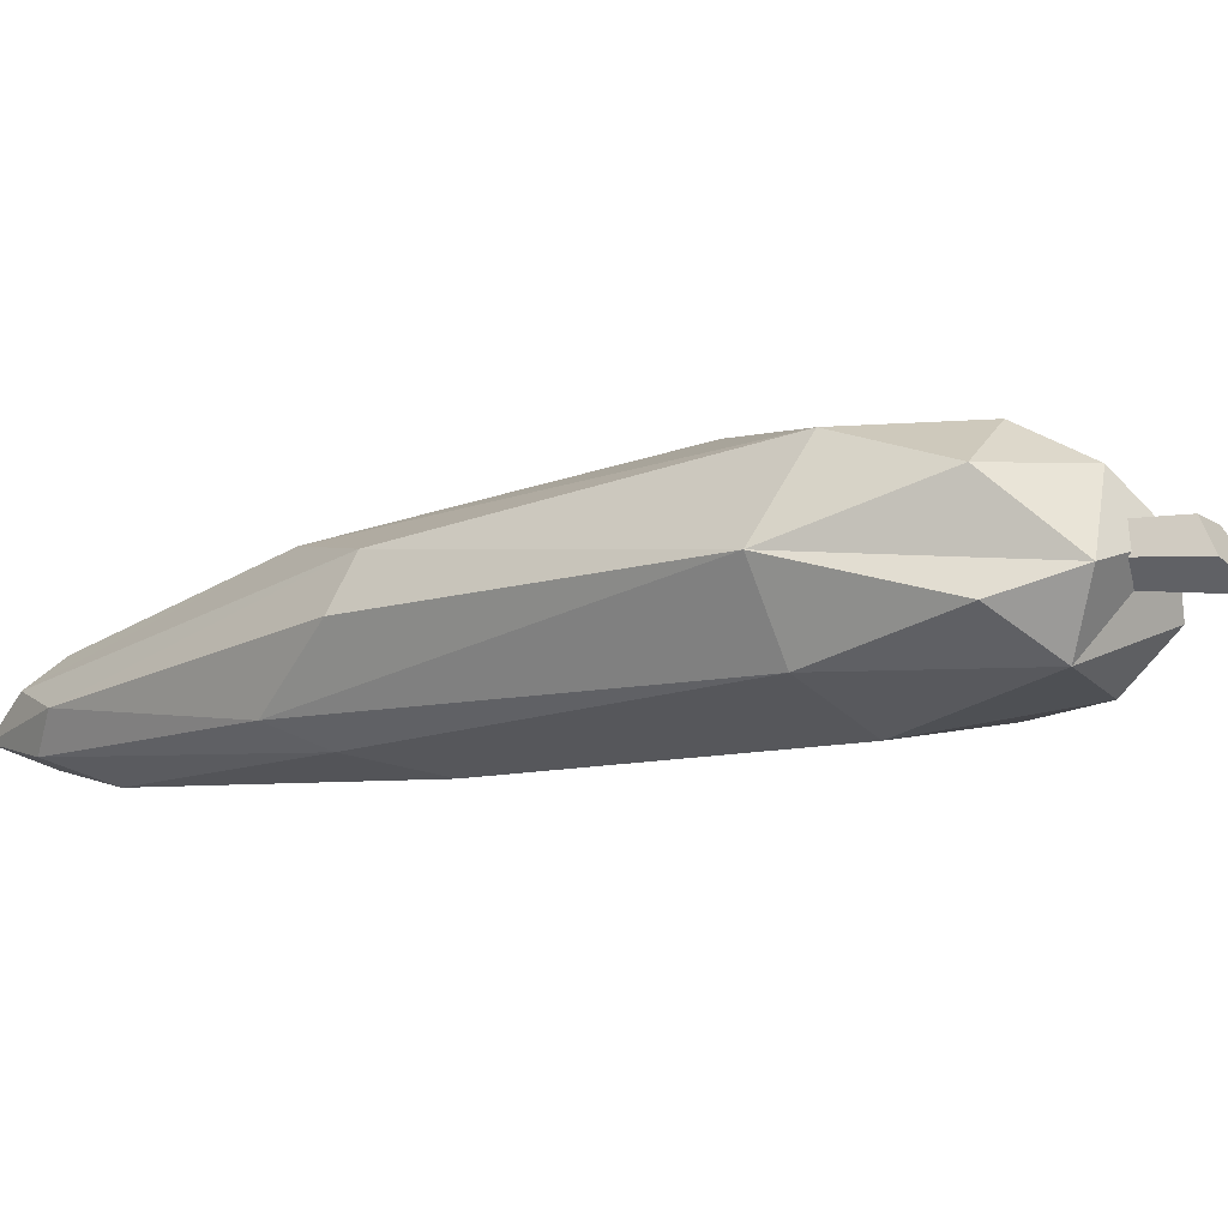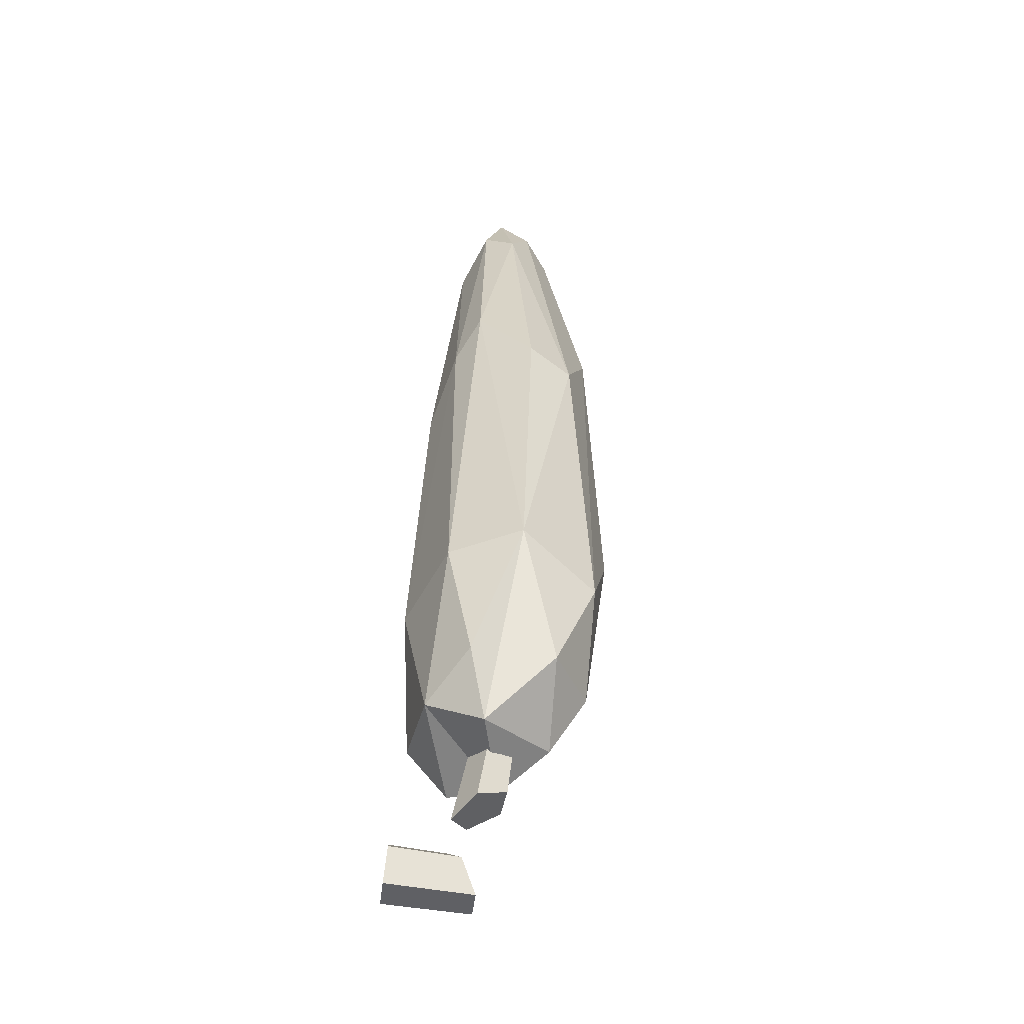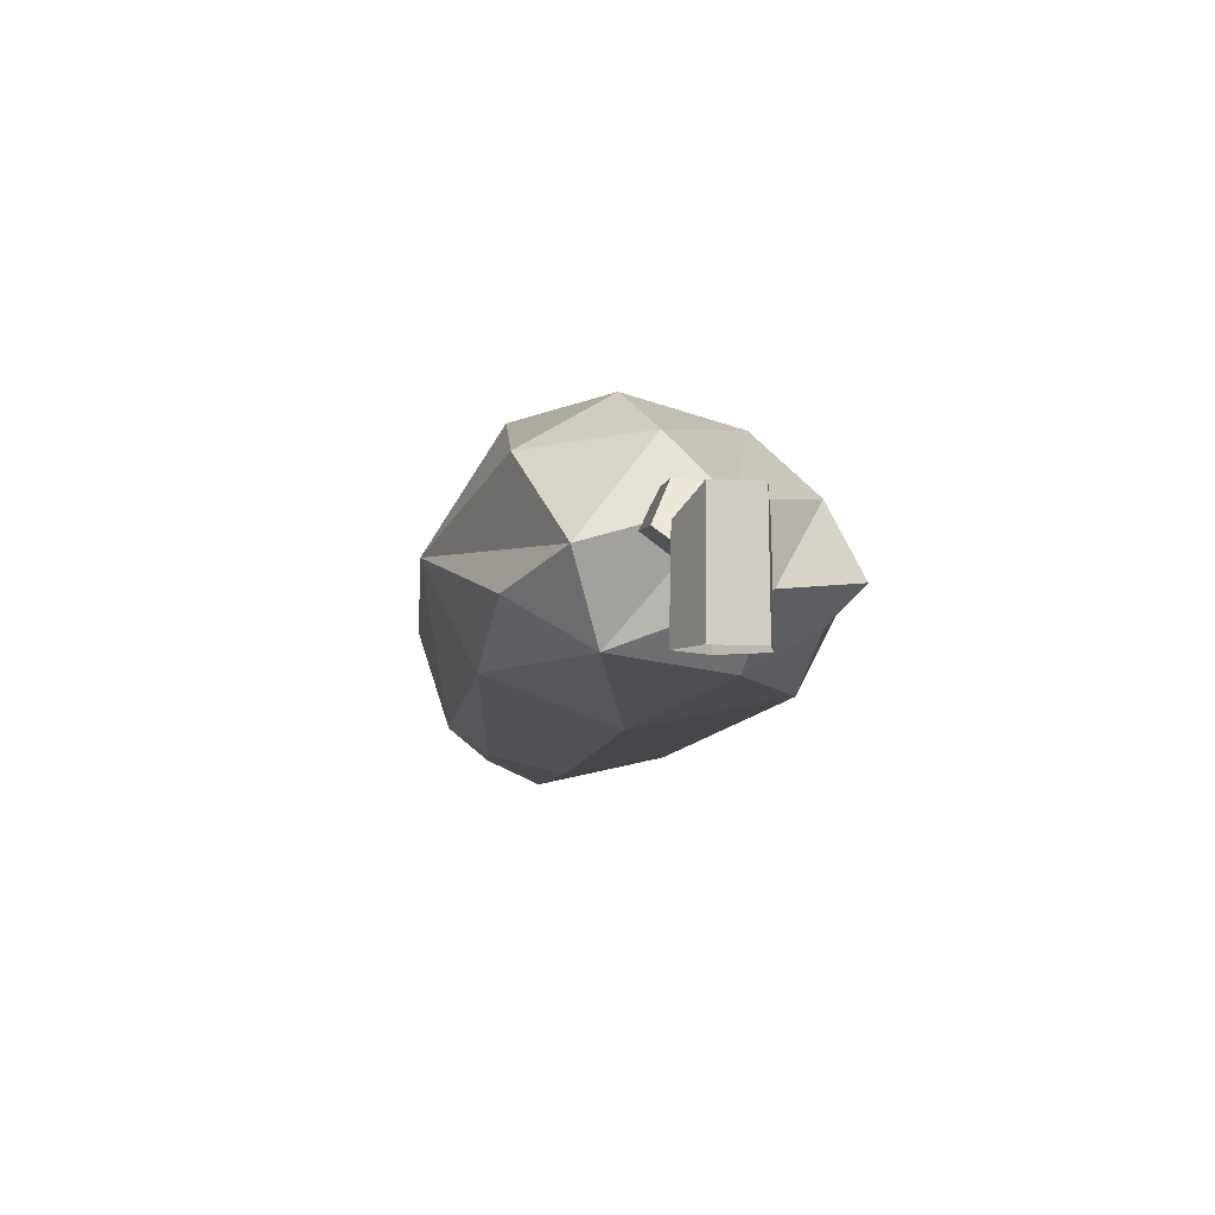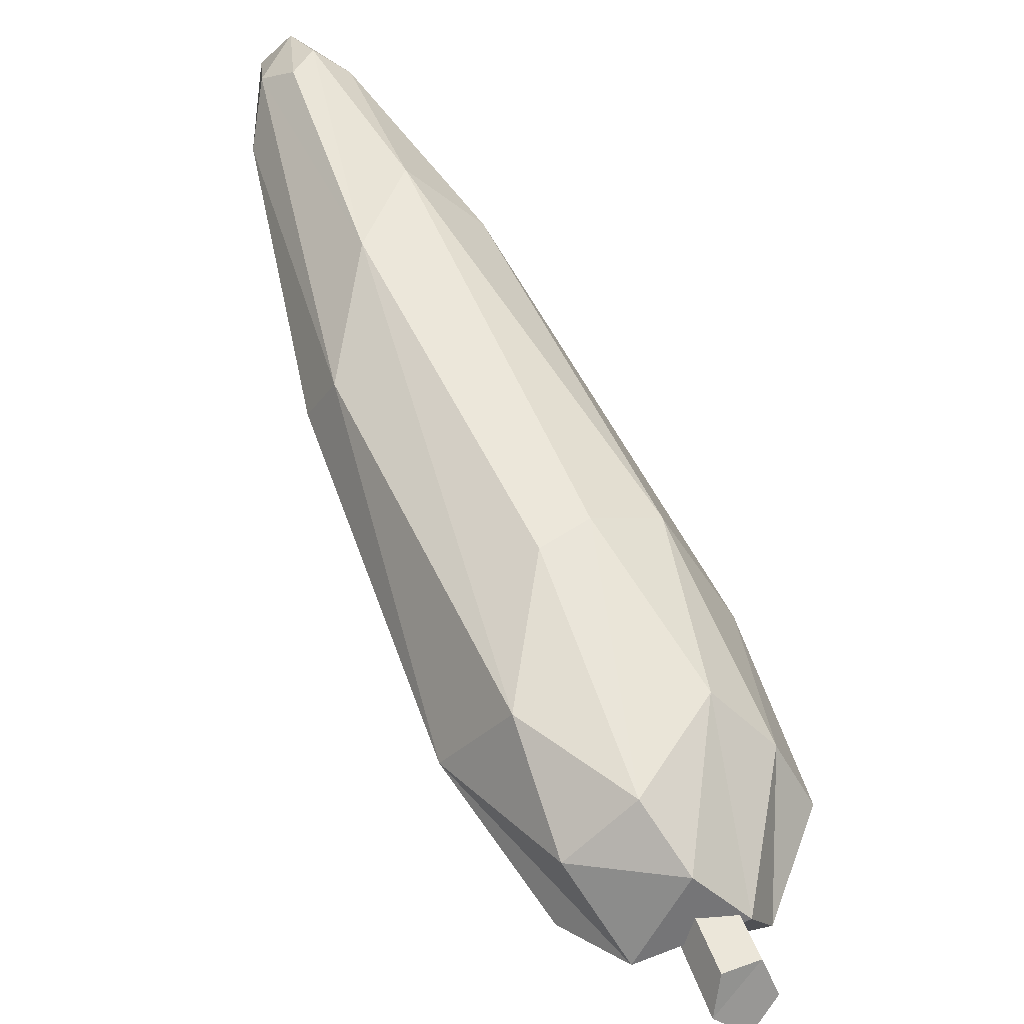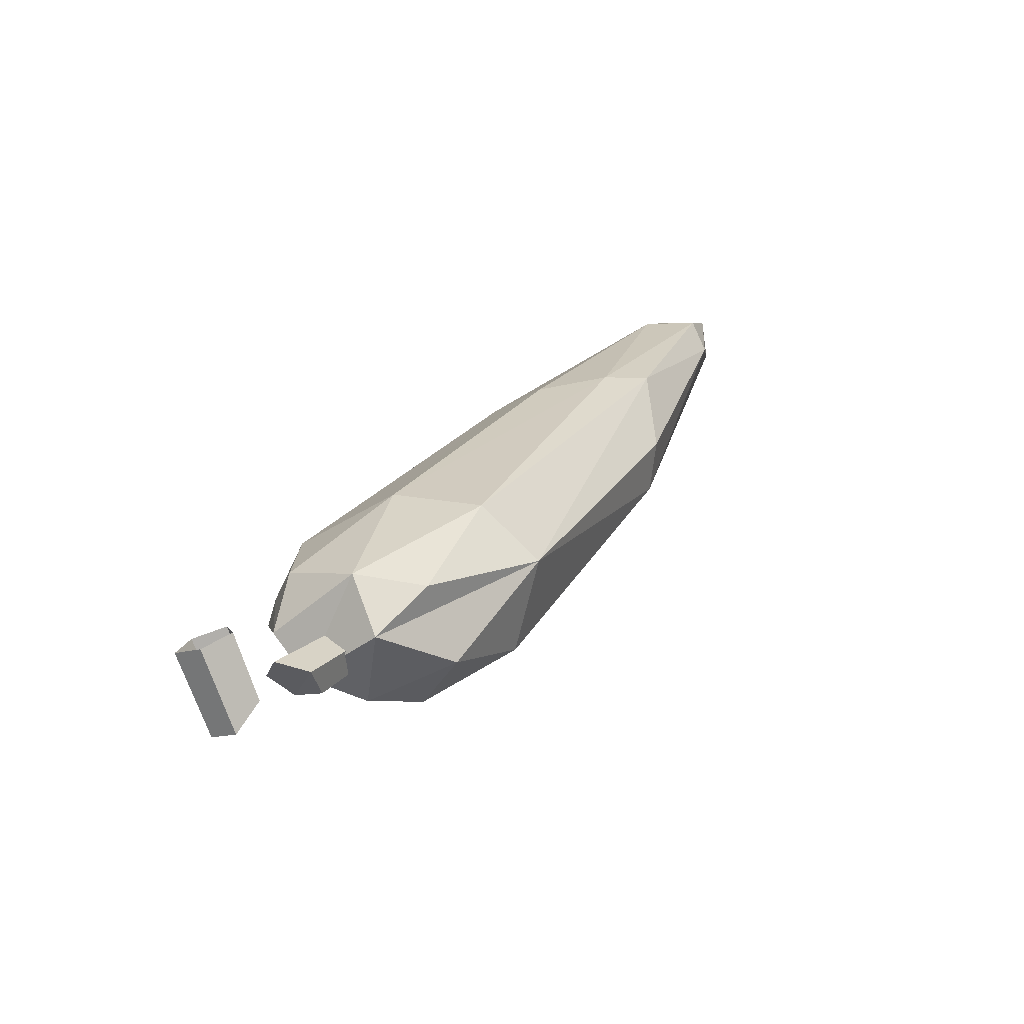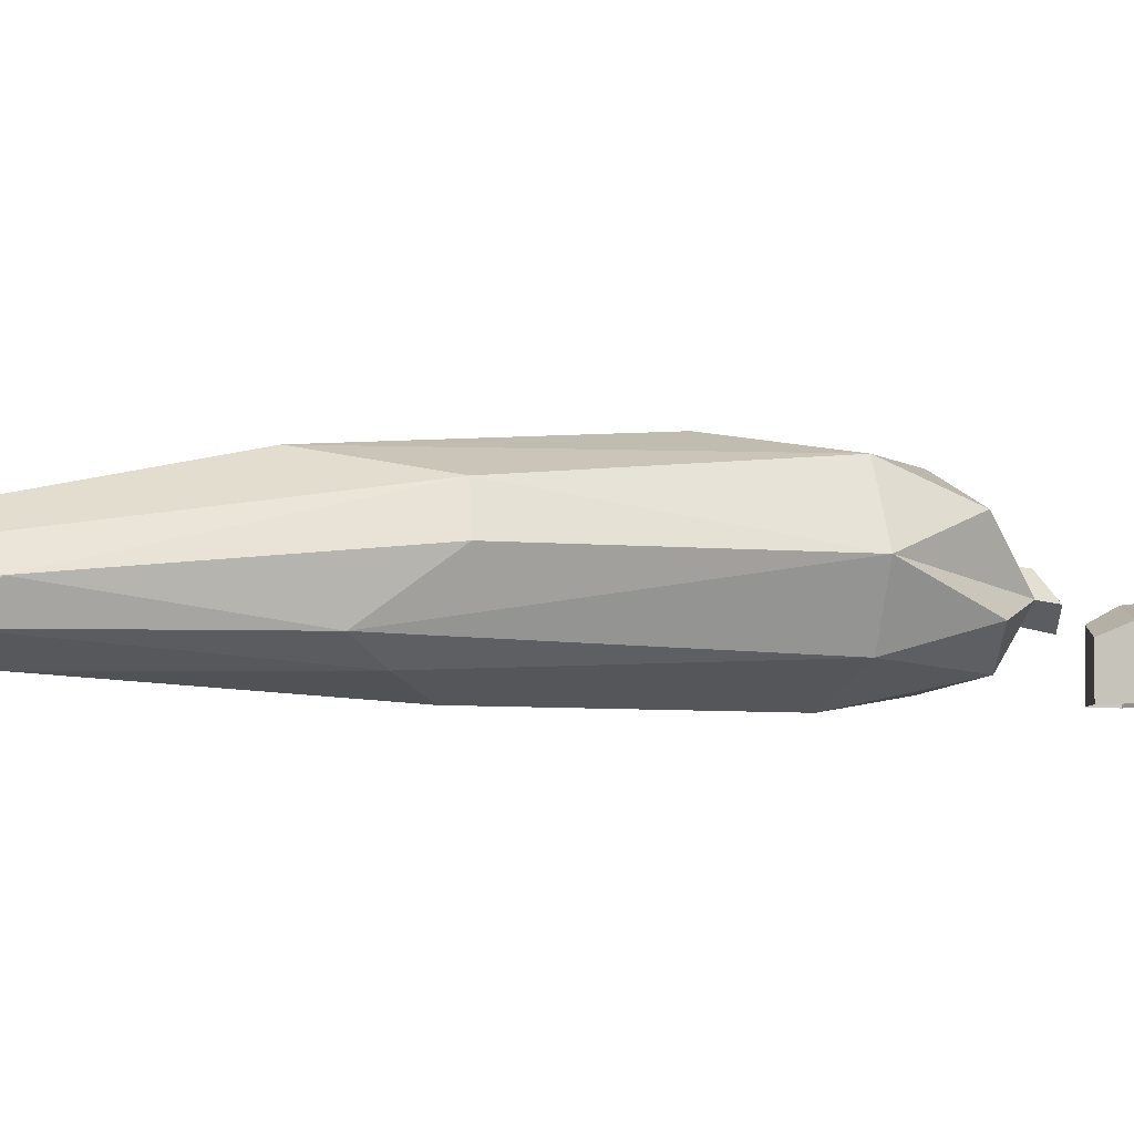
<metadata>
{"format":"obj","ext":"obj","renderer":"f3d","projection":"perspective","resolution":1024,"background":"white","views":[{"elev":-8.0,"azim":154.2,"up":"+Y"},{"elev":-79.6,"azim":81.9,"up":"+Z"},{"elev":-6.3,"azim":-157.0,"up":"+Y"},{"elev":58.4,"azim":-172.8,"up":"+Y"},{"elev":-77.5,"azim":20.0,"up":"+Z"},{"elev":-6.5,"azim":86.6,"up":"+Y"}]}
</metadata>
<code>
g Thuja_Tree_crk_m_01
v 0 0 -0.1336
v -0.127 0 -0.04128
v -0.07852 0 0.1081
v 0.07852 0 0.1081
v 0.127 0 -0.04128
v -0.0753 0.3069 0.1036
v 0.07594 0.2456 0.1045
v 0 0.3845 -0.1267
v -0.1205 0.3845 -0.03916
v 0.1218 0.3069 -0.03959
v 0.4783 0.4861 0.7086
v 0.3565 0.4752 0.7779
v 0.3271 0.3625 0.7856
v 0.4307 0.3051 0.721
v 0.5242 0.3787 0.6734
v 1.473 0.3303 3.419
v 2.112 0.2961 4.141
v 2.268 0.3593 4.184
v 1.778 0.5632 3.465
v 0.6468 0.6332 1.987
v 0.4188 0.7344 1.264
v 0.1774 0.523 1.2
v 0.8902 0.8184 1.841
v 0.3579 0.2795 1.822
v 1.057 0.1152 2.821
v 1.874 0.6583 3.025
v 2.321 0.3969 4.03
v 2.467 0.2735 4.083
v 1.892 0.5648 2.447
v 2.458 0.1869 3.786
v 2.003 0.3509 2.444
v 1.065 0.7692 1.08
v 0.847 0.6141 0.6371
v 1.313 0.4021 1.051
v 1.049 0.8429 1.684
v 2.074 0.06853 2.818
v 2.449 0.03557 3.927
v 1.868 -0.03248 2.689
v 2.193 -0.06502 3.817
v 1.524 -0.1133 2.538
v 1.153 0.07538 1.088
v 0.5671 0.0667 0.578
v 0.8542 0.2308 0.5833
v 0.7739 -0.08255 1.234
v 1.256 -0.05706 2.707
v 2.31 0.01575 4.147
v 2.146 0.1531 4.16
v 0.2862 -0.003082 1.27
v 0.1194 0.1555 1.037
v 0.2683 0.0155 0.8054
v 0.126 0.22 0.6755
v 0.2051 0.4434 0.593
v 0.4158 0.6425 0.6245
v 0.5843 0.3315 0.4286
v 2.518 0.1139 4.297
v 2.395 0.242 4.35
v 0.02339 0.2789 1.116
v 0.6164 0.7843 0.8148
v 0.2895 0.4739 0.3748
v 0.3005 0.3428 0.2698
v 0.08987 0.3221 0.3897
v 0.1608 0.461 0.4481
v 0.1701 0.2464 0.2676
f 1 8 10 5
f 3 6 9 2
f 5 10 7 4
f 2 9 8 1
f 4 7 6 3
f 63 14 13 61
f 62 12 11 59
f 60 15 14 63
f 61 13 12 62
f 59 11 15 60
f 17 18 19
f 20 21 22
f 19 23 20
f 20 23 21
f 16 24 25
f 20 22 24
f 26 27 28
f 26 18 27
f 26 28 29
f 29 30 31
f 32 33 58
f 29 34 32
f 32 34 33
f 26 23 19
f 32 58 35
f 36 30 37
f 36 37 38
f 38 39 40
f 41 42 43
f 38 44 41
f 41 44 42
f 36 34 31
f 41 43 34
f 45 39 46
f 45 46 25
f 48 49 50
f 25 24 48
f 48 24 49
f 45 44 40
f 48 50 44
f 57 24 22
f 52 21 53
f 53 33 54
f 54 34 43
f 52 42 51
f 42 44 50
f 46 39 37
f 55 30 28
f 56 18 17
f 28 27 56
f 55 47 46
f 17 16 47
f 16 25 47
f 16 17 19
f 16 19 20
f 16 20 24
f 26 19 18
f 29 28 30
f 26 29 32
f 29 31 34
f 26 32 35
f 26 35 23
f 35 58 23
f 36 31 30
f 38 37 39
f 36 38 41
f 38 40 44
f 36 41 34
f 45 40 39
f 25 46 47
f 45 25 48
f 45 48 44
f 52 51 22
f 51 50 49
f 49 24 57
f 52 22 21
f 21 23 58
f 52 53 54
f 53 58 33
f 54 33 34
f 52 54 42
f 51 42 50
f 54 43 42
f 55 46 37
f 55 37 30
f 55 28 56
f 56 27 18
f 55 56 47
f 56 17 47
f 51 49 57
f 51 57 22
f 53 21 58
f 60 63 61 62
f 59 60 62
f 9 6 7 10
f 8 9 10

</code>
